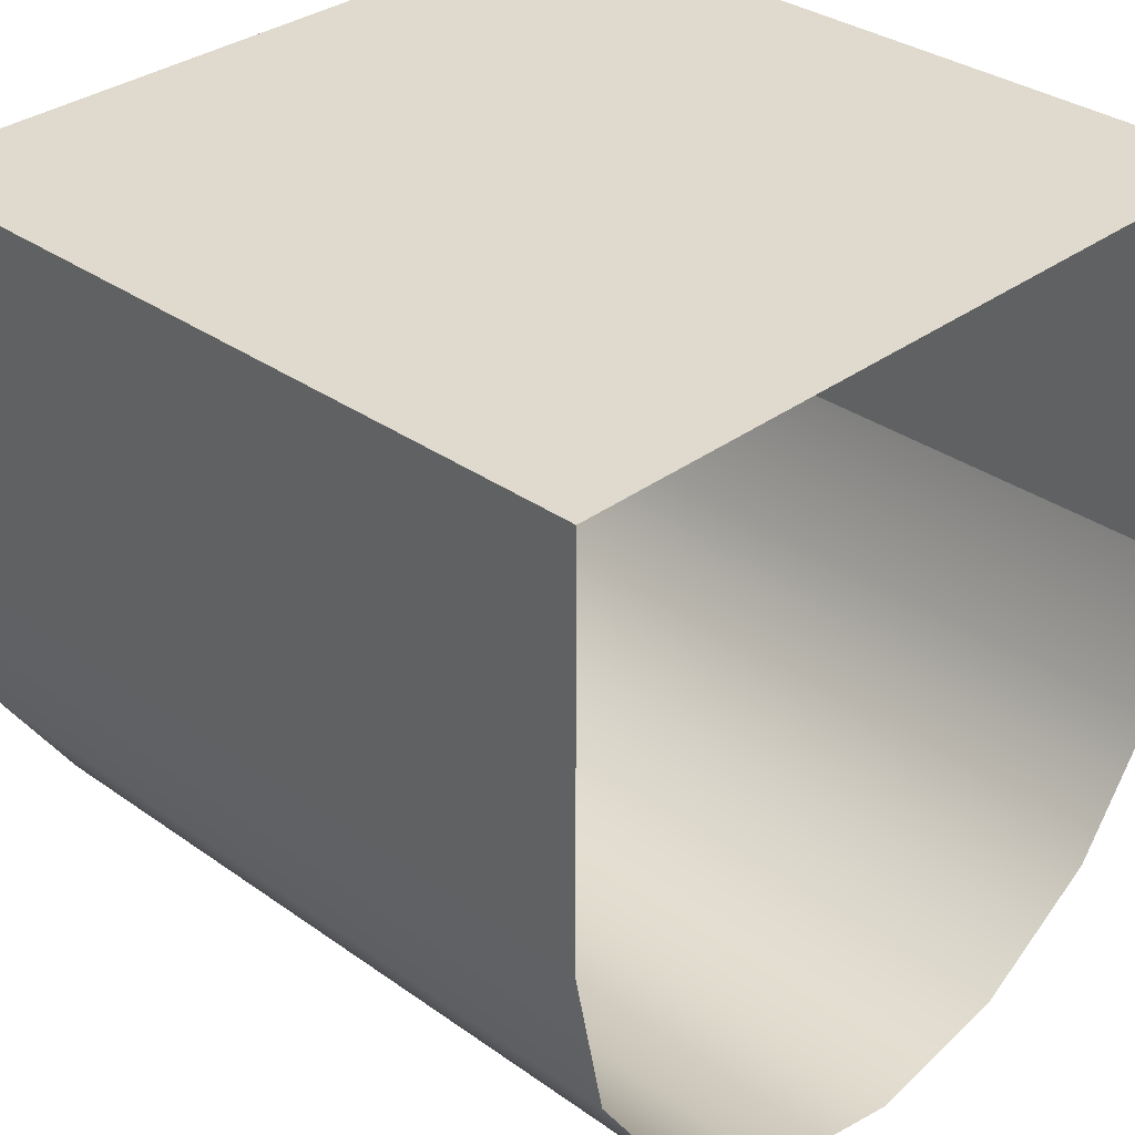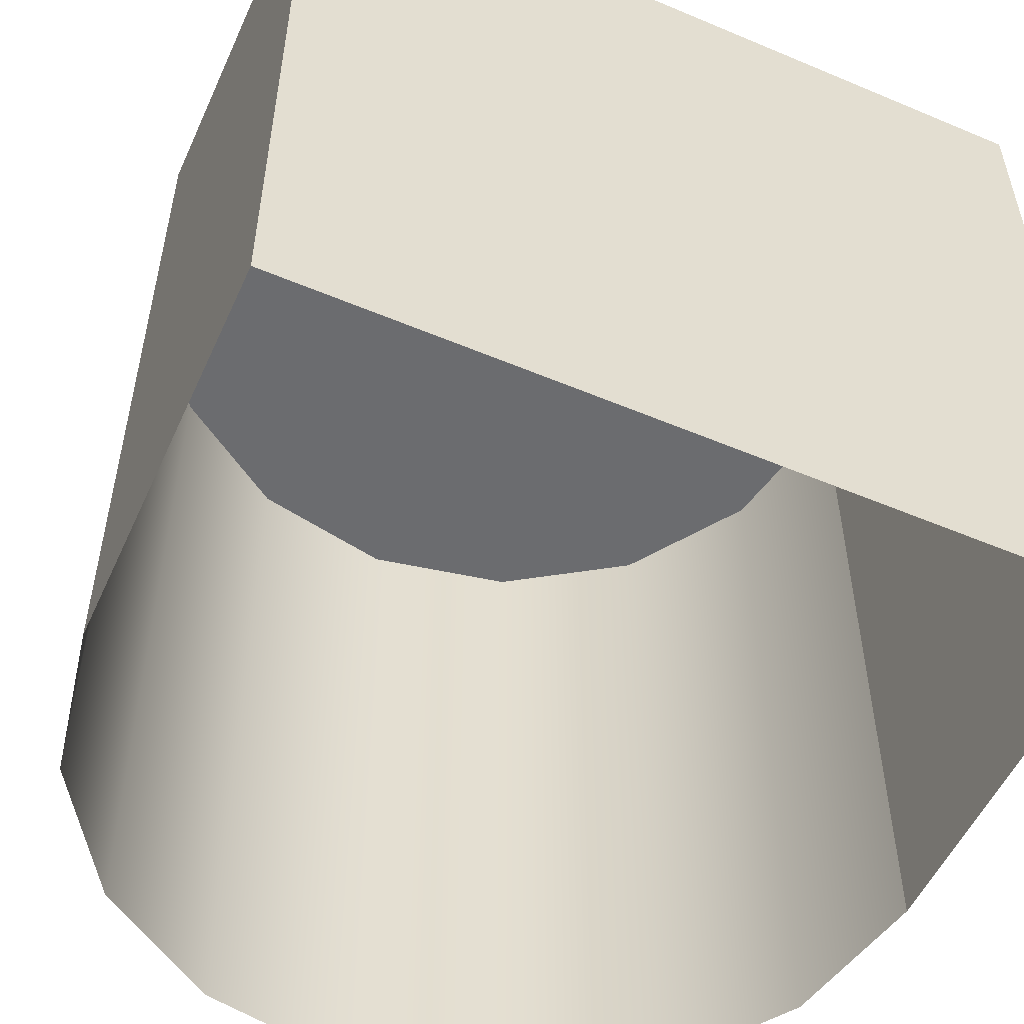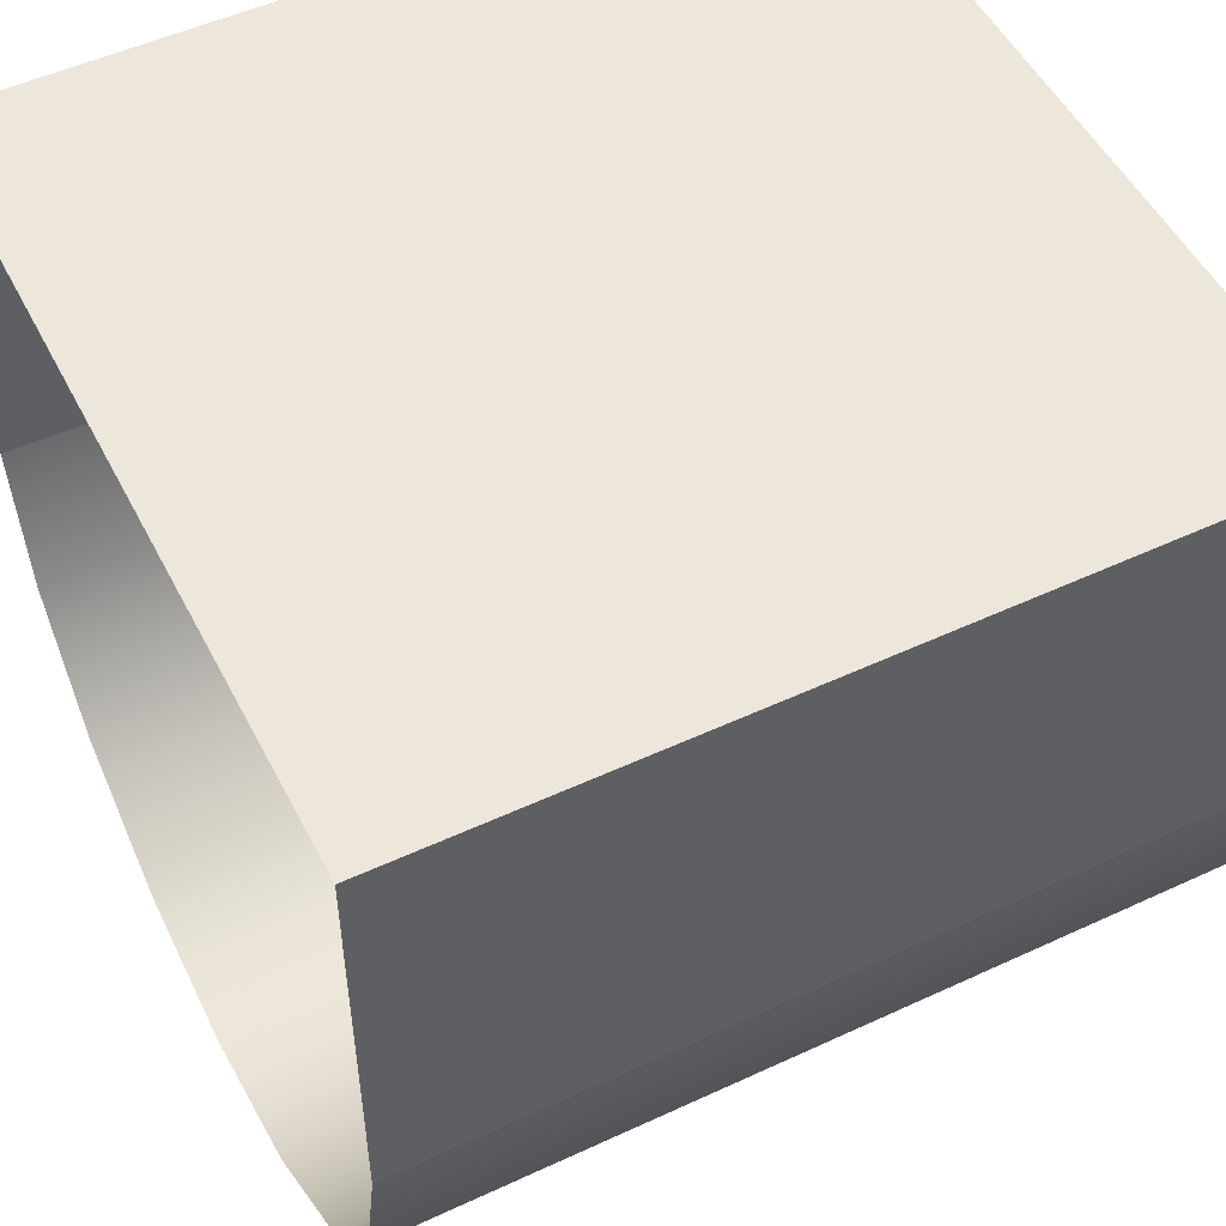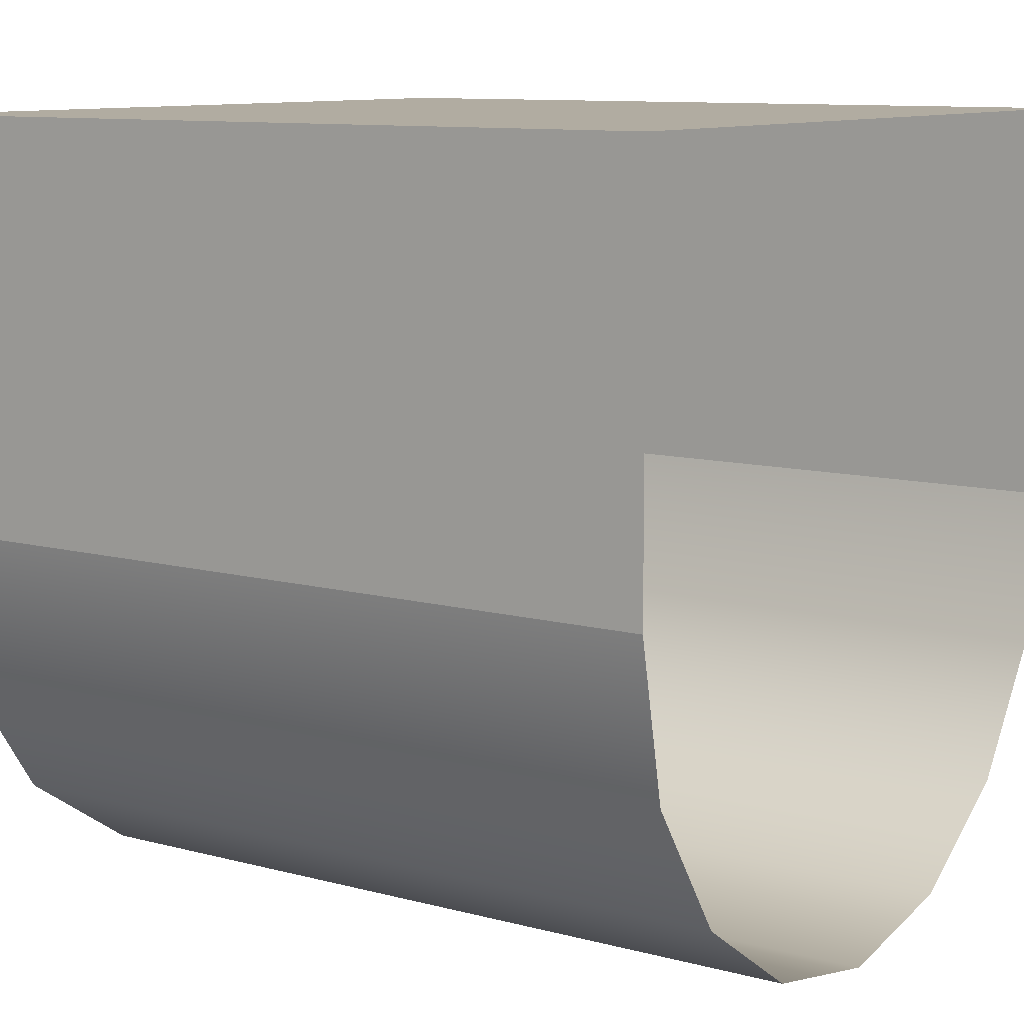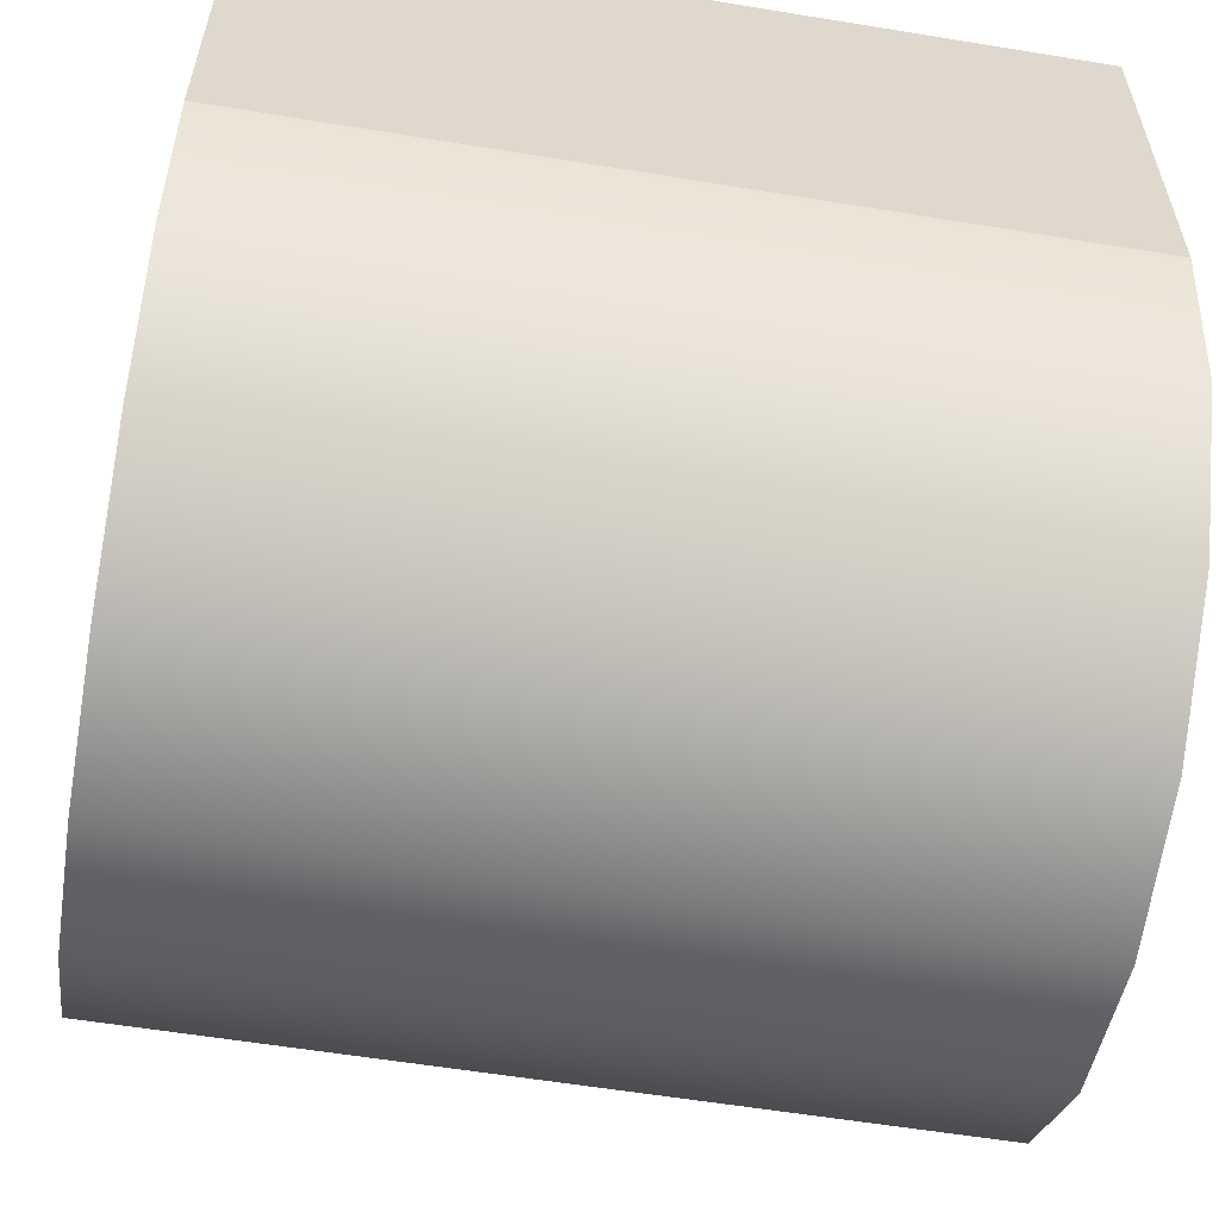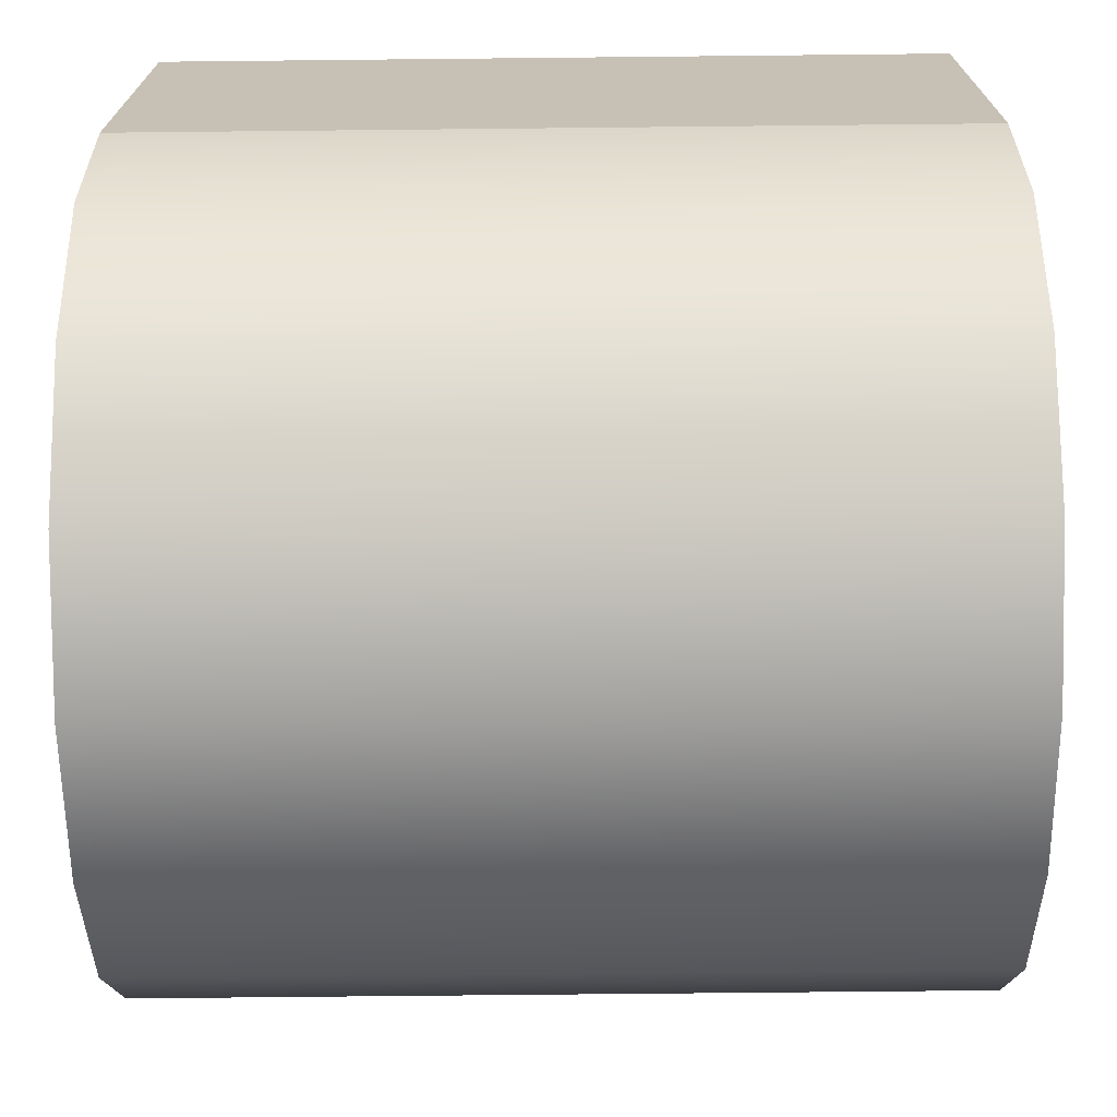
<metadata>
{"format":"obj","ext":"obj","renderer":"f3d","projection":"perspective","resolution":1024,"background":"white","views":[{"elev":32.9,"azim":-45.6,"up":"+Z"},{"elev":-53.7,"azim":-24.2,"up":"+Y"},{"elev":51.7,"azim":63.3,"up":"+Z"},{"elev":10.2,"azim":-55.7,"up":"+Z"},{"elev":-58.3,"azim":-99.6,"up":"+Z"},{"elev":-71.4,"azim":-89.4,"up":"+Z"}]}
</metadata>
<code>
g Cylinder
v 0.5 0 0.5
v 0 0 0.5
v 0.03806 0 0.6913
v 0.1464 0 0.8536
v 0.3087 0 0.9619
v 0.5 0 1
v 0.6913 0 0.9619
v 0.8536 0 0.8536
v 0.9619 0 0.6913
v 1 0 0.5
v 0.9619 0 0.3087
v 0.8536 0 0.1464
v 0.6913 0 0.03806
v 0.5 0 0
v 0.3087 0 0.03806
v 0.1464 0 0.1464
v 0.03806 0 0.3087
v 0.03806 1 0.6913
v 0 1 0.5
v 0.5 1 0.5
v 0.1464 1 0.8536
v 0.3087 1 0.9619
v 0.5 1 1
v 0.6913 1 0.9619
v 0.8536 1 0.8536
v 0.9619 1 0.6913
v 1 1 0.5
v 0.9619 1 0.3087
v 0.8536 1 0.1464
v 0.6913 1 0.03806
v 0.5 1 0
v 0.3087 1 0.03806
v 0.1464 1 0.1464
v 0.03806 1 0.3087
f 20 27 28
f 20 28 29
f 20 29 30
f 20 30 31
f 20 31 32
f 20 32 33
f 20 34 19
f 20 33 34
f 14 31 30 13
f 16 33 32 15
f 2 19 34 17
f 12 29 28 11
f 11 28 27 10
f 13 30 29 12
f 17 34 33 16
f 15 32 31 14
g Box
v 0 0 1
v 0 1 1
v 1 1 1
v 1 0 1
v 1 0 0.5
v 1 1 0.5
v 0 1 0.5
v 0 0 0.5
f 38 37 36 35
f 37 40 41 36
f 35 36 41 42
f 39 40 37 38

</code>
